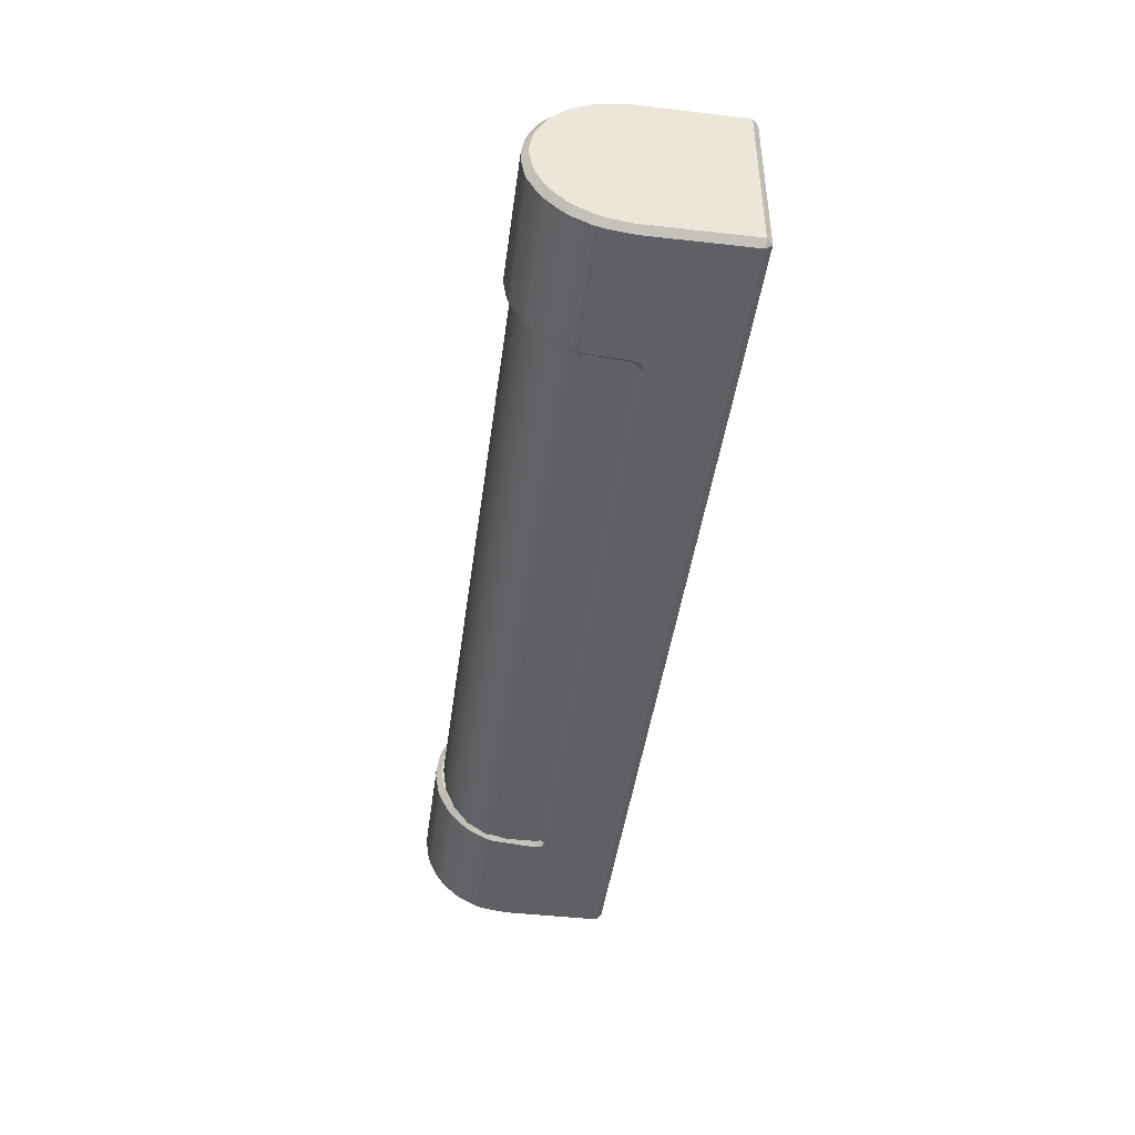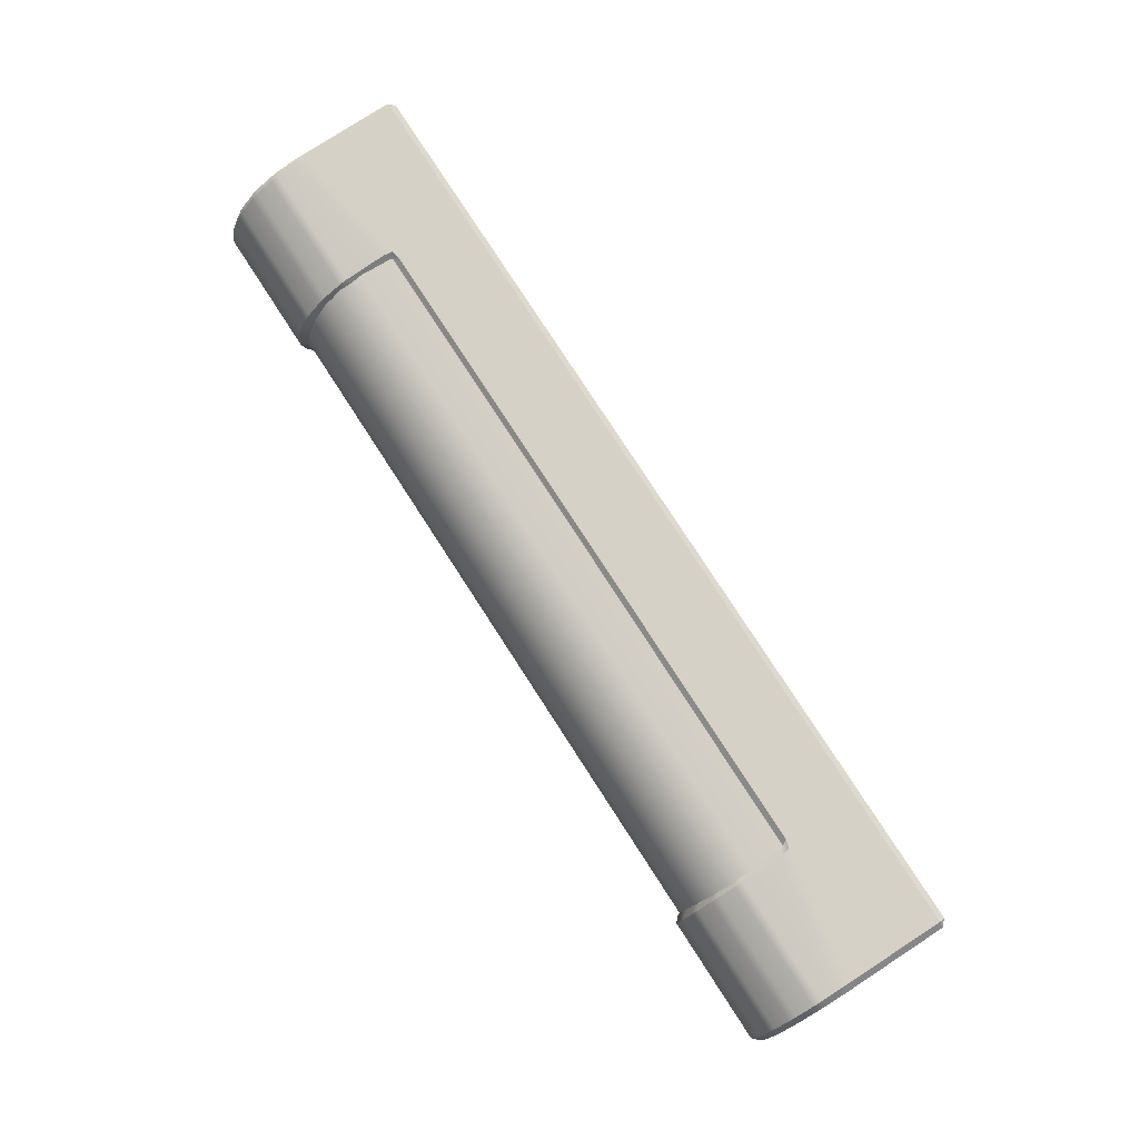
<metadata>
{"format":"obj","ext":"obj","renderer":"f3d","projection":"perspective","resolution":1024,"background":"white","views":[{"elev":-44.2,"azim":-97.6,"up":"+Z"},{"elev":79.1,"azim":-123.0,"up":"+Z"}]}
</metadata>
<code>
g default
v 3.99 2.764 -0.996
v 3.976 2.663 -1
v 3.876 2.637 -1
v 3.925 2.706 -0.9362
v 3.925 3.293 -0.8713
v 3.992 3.329 -0.9289
v 3.992 3.237 -0.9551
v 3.925 3.192 -0.8906
v 3.925 3.549 -0.7287
v 3.992 3.599 -0.7748
v 3.992 3.521 -0.831
v 3.925 3.466 -0.7827
v 3.925 3.748 -0.5127
v 3.992 3.808 -0.5446
v 3.992 3.752 -0.622
v 3.925 3.688 -0.5893
v 3.925 3.869 -0.2448
v 3.992 3.935 -0.2612
v 3.992 3.906 -0.3521
v 3.925 3.838 -0.3358
v 3.925 3.9 0.04798
v 3.992 3.969 0.04784
v 3.992 3.969 -0.04779
v 3.925 3.9 -0.04798
v 3.925 3.838 0.3358
v 3.992 3.906 0.3522
v 3.992 3.935 0.2612
v 3.925 3.869 0.2448
v 3.925 3.688 0.5893
v 3.992 3.751 0.622
v 3.992 3.808 0.5446
v 3.925 3.748 0.5127
v 3.925 3.466 0.7827
v 3.992 3.521 0.831
v 3.992 3.599 0.7748
v 3.925 3.549 0.7287
v 3.925 3.192 0.8906
v 3.992 3.237 0.9552
v 3.992 3.329 0.9289
v 3.925 3.293 0.8713
v 3.878 2.64 1
v 3.976 2.663 1
v 3.993 2.767 0.9959
v 3.925 2.706 0.9363
v 5.392 2.915 -1
v 5.391 3.014 -0.9921
v 5.462 2.972 -0.9356
v 5.462 3.216 -0.8933
v 5.394 3.238 -0.9586
v 5.394 3.329 -0.9291
v 5.462 3.308 -0.8637
v 5.462 3.481 -0.7755
v 5.394 3.521 -0.831
v 5.394 3.599 -0.7748
v 5.462 3.558 -0.7191
v 5.462 3.696 -0.5818
v 5.394 3.751 -0.622
v 5.394 3.808 -0.5447
v 5.462 3.752 -0.5041
v 5.462 3.84 -0.3311
v 5.394 3.906 -0.3522
v 5.394 3.935 -0.2612
v 5.462 3.87 -0.2398
v 5.462 3.9 -0.04798
v 5.394 3.969 -0.04784
v 5.394 3.969 0.04779
v 5.462 3.9 0.04798
v 5.462 3.87 0.2398
v 5.394 3.935 0.2612
v 5.394 3.906 0.3521
v 5.462 3.84 0.3311
v 5.462 3.752 0.5041
v 5.394 3.808 0.5446
v 5.394 3.751 0.622
v 5.462 3.696 0.5818
v 5.462 3.558 0.7191
v 5.394 3.599 0.7748
v 5.394 3.521 0.831
v 5.462 3.481 0.7755
v 5.462 3.308 0.8637
v 5.394 3.329 0.9291
v 5.394 3.238 0.9586
v 5.462 3.216 0.8933
v 5.392 3.013 0.9923
v 5.391 2.914 1
v 5.462 2.972 0.9356
v 3.925 2.932 0.2788
v 3.925 3.008 0.2191
v 3.925 3.062 0.1396
v 3.925 3.09 0.04789
v 3.925 3.09 -0.04789
v 3.925 3.062 -0.1396
v 3.925 3.008 -0.2191
v 3.925 2.932 -0.2788
v 3.925 2.65 0
v 5.462 3.116 -0.2728
v 5.462 3.193 -0.2165
v 5.462 3.249 -0.139
v 5.462 3.279 -0.04789
v 5.462 3.279 0.04789
v 5.462 3.249 0.139
v 5.462 3.193 0.2165
v 5.462 3.116 0.2728
v 5.462 2.926 0
v 3.877 1.806 -1
v 3.972 1.806 -1
v 3.972 1.738 -0.9323
v 3.877 1.738 -0.9323
v 5.394 1.738 -0.9323
v 5.394 1.806 -1
v 5.462 1.806 -0.9323
v 5.394 1.738 0.9323
v 5.462 1.806 0.9323
v 5.394 1.806 1
v 3.877 1.738 0.9323
v 3.972 1.738 0.9323
v 3.972 1.806 1
v 3.877 1.806 1
v 0.2583 2.706 -0.9323
v 0.3541 2.706 -0.9323
v 0.3541 2.638 -1
v 0.2583 2.638 -1
v 0.2583 2.638 1
v 0.3541 2.638 1
v 0.3541 2.706 0.9323
v 0.2583 2.706 0.9323
v 0.2583 1.806 -1
v 0.3541 1.806 -1
v 0.3541 1.738 -0.9323
v 0.2583 1.738 -0.9323
v 0.2583 1.738 0.9323
v 0.3541 1.738 0.9323
v 0.3541 1.806 1
v 0.2583 1.806 1
v -3.569 2.764 0.996
v -3.555 2.663 1
v -3.455 2.637 1
v -3.504 2.706 0.9362
v -3.504 3.293 0.8713
v -3.571 3.329 0.9289
v -3.571 3.237 0.9551
v -3.504 3.192 0.8906
v -3.504 3.549 0.7287
v -3.571 3.599 0.7748
v -3.571 3.521 0.831
v -3.504 3.466 0.7827
v -3.504 3.748 0.5127
v -3.571 3.808 0.5446
v -3.571 3.752 0.622
v -3.504 3.688 0.5893
v -3.504 3.869 0.2448
v -3.571 3.935 0.2612
v -3.571 3.906 0.3521
v -3.504 3.838 0.3358
v -3.504 3.9 -0.04798
v -3.571 3.969 -0.04784
v -3.571 3.969 0.04779
v -3.504 3.9 0.04798
v -3.504 3.838 -0.3358
v -3.571 3.906 -0.3522
v -3.571 3.935 -0.2612
v -3.504 3.869 -0.2448
v -3.504 3.688 -0.5893
v -3.571 3.751 -0.622
v -3.571 3.808 -0.5446
v -3.504 3.748 -0.5127
v -3.504 3.466 -0.7827
v -3.571 3.521 -0.831
v -3.571 3.599 -0.7748
v -3.504 3.549 -0.7287
v -3.504 3.192 -0.8906
v -3.571 3.237 -0.9552
v -3.571 3.329 -0.9289
v -3.504 3.293 -0.8713
v -3.457 2.64 -1
v -3.555 2.663 -1
v -3.572 2.767 -0.9959
v -3.504 2.706 -0.9363
v -4.971 2.915 1
v -4.97 3.014 0.9921
v -5.041 2.972 0.9356
v -5.041 3.216 0.8933
v -4.973 3.238 0.9586
v -4.973 3.329 0.9291
v -5.041 3.308 0.8637
v -5.041 3.481 0.7755
v -4.973 3.521 0.831
v -4.973 3.599 0.7748
v -5.041 3.558 0.7191
v -5.041 3.696 0.5818
v -4.973 3.751 0.622
v -4.973 3.808 0.5447
v -5.041 3.752 0.5041
v -5.041 3.84 0.3311
v -4.973 3.906 0.3522
v -4.973 3.935 0.2612
v -5.041 3.87 0.2398
v -5.041 3.9 0.04798
v -4.973 3.969 0.04784
v -4.973 3.969 -0.04779
v -5.041 3.9 -0.04798
v -5.041 3.87 -0.2398
v -4.973 3.935 -0.2612
v -4.973 3.906 -0.3521
v -5.041 3.84 -0.3311
v -5.041 3.752 -0.5041
v -4.973 3.808 -0.5446
v -4.973 3.751 -0.622
v -5.041 3.696 -0.5818
v -5.041 3.558 -0.7191
v -4.973 3.599 -0.7748
v -4.973 3.521 -0.831
v -5.041 3.481 -0.7755
v -5.041 3.308 -0.8637
v -4.973 3.329 -0.9291
v -4.973 3.238 -0.9586
v -5.041 3.216 -0.8933
v -4.971 3.013 -0.9923
v -4.97 2.914 -1
v -5.041 2.972 -0.9356
v -3.504 2.932 -0.2788
v -3.504 3.008 -0.2191
v -3.504 3.062 -0.1396
v -3.504 3.09 -0.04789
v -3.504 3.09 0.04789
v -3.504 3.062 0.1396
v -3.504 3.008 0.2191
v -3.504 2.932 0.2788
v -3.504 2.65 -0
v -5.041 3.116 0.2728
v -5.041 3.193 0.2165
v -5.041 3.249 0.139
v -5.041 3.279 0.04789
v -5.041 3.279 -0.04789
v -5.041 3.249 -0.139
v -5.041 3.193 -0.2165
v -5.041 3.116 -0.2728
v -5.041 2.926 -0
v -3.456 1.806 1
v -3.552 1.806 1
v -3.552 1.738 0.9323
v -3.456 1.738 0.9323
v -4.973 1.738 0.9323
v -4.973 1.806 1
v -5.041 1.806 0.9323
v -4.973 1.738 -0.9323
v -5.041 1.806 -0.9323
v -4.973 1.806 -1
v -3.456 1.738 -0.9323
v -3.552 1.738 -0.9323
v -3.552 1.806 -1
v -3.456 1.806 -1
v 0.1625 2.706 0.9323
v 0.06672 2.706 0.9323
v 0.06672 2.638 1
v 0.1625 2.638 1
v 0.1625 2.638 -1
v 0.06672 2.638 -1
v 0.06672 2.706 -0.9323
v 0.1625 2.706 -0.9323
v 0.1625 1.806 1
v 0.06672 1.806 1
v 0.06672 1.738 0.9323
v 0.1625 1.738 0.9323
v 0.1625 1.738 -0.9323
v 0.06672 1.738 -0.9323
v 0.06672 1.806 -1
v 0.1625 1.806 -1
g pCylinder3
f 1 4 8 7
f 2 1 46 45
f 3 2 106 105
f 4 3 121 120
f 5 8 95 94
f 6 5 12 11
f 7 6 50 49
f 9 12 94 93
f 10 9 16 15
f 11 10 54 53
f 13 16 93 92
f 14 13 20 19
f 15 14 58 57
f 17 20 92 91
f 18 17 24 23
f 19 18 62 61
f 21 24 91 90
f 22 21 28 27
f 23 22 66 65
f 25 28 90 89
f 26 25 32 31
f 27 26 70 69
f 29 32 89 88
f 30 29 36 35
f 31 30 74 73
f 33 36 88 87
f 34 33 40 39
f 35 34 78 77
f 37 40 87 95
f 38 37 44 43
f 39 38 82 81
f 41 44 125 124
f 42 41 118 117
f 43 42 85 84
f 45 47 111 110
f 47 46 49 48
f 48 51 96 104
f 51 50 53 52
f 52 55 97 96
f 55 54 57 56
f 56 59 98 97
f 59 58 61 60
f 60 63 99 98
f 63 62 65 64
f 64 67 100 99
f 67 66 69 68
f 68 71 101 100
f 71 70 73 72
f 72 75 102 101
f 75 74 77 76
f 76 79 103 102
f 79 78 81 80
f 80 83 104 103
f 83 82 84 86
f 86 85 114 113
f 105 108 129 128
f 107 106 110 109
f 108 107 116 115
f 109 111 113 112
f 112 114 117 116
f 115 118 133 132
f 119 122 257 260
f 120 119 126 125
f 122 121 128 127
f 123 126 253 256
f 124 123 134 133
f 127 130 265 268
f 130 129 132 131
f 131 134 261 264
f 135 138 142 141
f 136 135 180 179
f 137 136 240 239
f 138 137 255 254
f 139 142 229 228
f 140 139 146 145
f 141 140 184 183
f 143 146 228 227
f 144 143 150 149
f 145 144 188 187
f 147 150 227 226
f 148 147 154 153
f 149 148 192 191
f 151 154 226 225
f 152 151 158 157
f 153 152 196 195
f 155 158 225 224
f 156 155 162 161
f 157 156 200 199
f 159 162 224 223
f 160 159 166 165
f 161 160 204 203
f 163 166 223 222
f 164 163 170 169
f 165 164 208 207
f 167 170 222 221
f 168 167 174 173
f 169 168 212 211
f 171 174 221 229
f 172 171 178 177
f 173 172 216 215
f 175 178 259 258
f 176 175 252 251
f 177 176 219 218
f 179 181 245 244
f 181 180 183 182
f 182 185 230 238
f 185 184 187 186
f 186 189 231 230
f 189 188 191 190
f 190 193 232 231
f 193 192 195 194
f 194 197 233 232
f 197 196 199 198
f 198 201 234 233
f 201 200 203 202
f 202 205 235 234
f 205 204 207 206
f 206 209 236 235
f 209 208 211 210
f 210 213 237 236
f 213 212 215 214
f 214 217 238 237
f 217 216 218 220
f 220 219 248 247
f 239 242 263 262
f 241 240 244 243
f 242 241 250 249
f 243 245 247 246
f 246 248 251 250
f 249 252 267 266
f 254 253 260 259
f 256 255 262 261
f 258 257 268 267
f 264 263 266 265
f 1 7 49 46
f 6 11 53 50
f 10 15 57 54
f 14 19 61 58
f 18 23 65 62
f 22 27 69 66
f 26 31 73 70
f 30 35 77 74
f 34 39 81 78
f 38 43 84 82
f 8 4 95
f 12 5 94
f 16 9 93
f 20 13 92
f 24 17 91
f 28 21 90
f 32 25 89
f 36 29 88
f 40 33 87
f 44 37 95
f 47 48 104
f 51 52 96
f 55 56 97
f 59 60 98
f 63 64 99
f 67 68 100
f 71 72 101
f 75 76 102
f 79 80 103
f 83 86 104
f 107 109 112 116
f 2 45 110 106
f 47 86 113 111
f 85 42 117 114
f 44 4 120 125
f 3 105 128 121
f 108 115 132 129
f 118 41 124 133
f 135 141 183 180
f 140 145 187 184
f 144 149 191 188
f 148 153 195 192
f 152 157 199 196
f 156 161 203 200
f 160 165 207 204
f 164 169 211 208
f 168 173 215 212
f 172 177 218 216
f 142 138 229
f 146 139 228
f 150 143 227
f 154 147 226
f 158 151 225
f 162 155 224
f 166 159 223
f 170 163 222
f 174 167 221
f 178 171 229
f 181 182 238
f 185 186 230
f 189 190 231
f 193 194 232
f 197 198 233
f 201 202 234
f 205 206 235
f 209 210 236
f 213 214 237
f 217 220 238
f 241 243 246 250
f 136 179 244 240
f 181 220 247 245
f 219 176 251 248
f 178 138 254 259
f 137 239 262 255
f 242 249 266 263
f 252 175 258 267
f 126 119 260 253
f 122 127 268 257
f 130 131 264 265
f 134 123 256 261
f 1 2 3 4
f 5 6 7 8
f 9 10 11 12
f 13 14 15 16
f 17 18 19 20
f 21 22 23 24
f 25 26 27 28
f 29 30 31 32
f 33 34 35 36
f 37 38 39 40
f 41 42 43 44
f 45 46 47
f 48 49 50 51
f 52 53 54 55
f 56 57 58 59
f 60 61 62 63
f 64 65 66 67
f 68 69 70 71
f 72 73 74 75
f 76 77 78 79
f 80 81 82 83
f 84 85 86
f 87 88 89 90 91 92 93 94 95
f 96 97 98 99 100 101 102 103 104
f 105 106 107 108
f 109 110 111
f 112 113 114
f 115 116 117 118
f 119 120 121 122
f 123 124 125 126
f 127 128 129 130
f 131 132 133 134
f 135 136 137 138
f 139 140 141 142
f 143 144 145 146
f 147 148 149 150
f 151 152 153 154
f 155 156 157 158
f 159 160 161 162
f 163 164 165 166
f 167 168 169 170
f 171 172 173 174
f 175 176 177 178
f 179 180 181
f 182 183 184 185
f 186 187 188 189
f 190 191 192 193
f 194 195 196 197
f 198 199 200 201
f 202 203 204 205
f 206 207 208 209
f 210 211 212 213
f 214 215 216 217
f 218 219 220
f 221 222 223 224 225 226 227 228 229
f 230 231 232 233 234 235 236 237 238
f 239 240 241 242
f 243 244 245
f 246 247 248
f 249 250 251 252
f 253 254 255 256
f 257 258 259 260
f 261 262 263 264
f 265 266 267 268
g default
v 4.227 3.846 -0.2886
v 4.227 3.732 -0.549
v 4.227 3.555 -0.7556
v 4.227 3.332 -0.8882
v 4.227 3.085 -0.934
v 4.227 3.085 0.934
v 4.227 3.332 0.8882
v 4.227 3.555 0.7556
v 4.227 3.732 0.549
v 4.227 3.846 0.2886
v 4.227 3.885 0
v -4.107 3.846 -0.2886
v -4.107 3.732 -0.549
v -4.107 3.555 -0.7556
v -4.107 3.332 -0.8882
v -4.107 3.085 -0.934
v -4.107 3.085 0.934
v -4.107 3.332 0.8882
v -4.107 3.555 0.7556
v -4.107 3.732 0.549
v -4.107 3.846 0.2886
v -4.107 3.885 0
v 4.227 3.085 0
v -4.107 3.085 0
v 4.115 2.622 -0.95
v -3.994 2.622 -0.95
v 4.115 2.622 0.95
v -3.994 2.622 0.95
v 4.115 2.62 -0
v -3.994 2.62 -0
g pCylinder5
f 269 270 281 280
f 270 271 282 281
f 271 272 283 282
f 272 273 284 283
f 274 275 286 285
f 275 276 287 286
f 276 277 288 287
f 277 278 289 288
f 278 279 290 289
f 279 269 280 290
f 270 269 291
f 271 270 291
f 272 271 291
f 273 272 291
f 275 274 291
f 276 275 291
f 277 276 291
f 278 277 291
f 279 278 291
f 269 279 291
f 280 281 292
f 281 282 292
f 282 283 292
f 283 284 292
f 285 286 292
f 286 287 292
f 287 288 292
f 288 289 292
f 289 290 292
f 290 280 292
f 284 273 293 294
f 274 285 296 295
f 273 291 297 293
f 291 274 295 297
f 292 284 294 298
f 285 292 298 296
g default
v 4.189 3.605 -0.136
v 4.189 3.542 -0.2586
v 4.189 3.445 -0.356
v 4.189 3.322 -0.4185
v 4.189 3.187 -0.44
v 4.189 3.051 -0.4185
v 4.189 2.928 -0.356
v 4.189 2.831 -0.2586
v 4.189 2.768 -0.136
v 4.189 2.747 0
v 4.189 2.768 0.136
v 4.189 2.831 0.2586
v 4.189 2.928 0.356
v 4.189 3.051 0.4185
v 4.189 3.187 0.44
v 4.189 3.322 0.4185
v 4.189 3.445 0.356
v 4.189 3.542 0.2586
v 4.189 3.605 0.136
v 4.189 3.627 0
v -3.8 3.605 -0.136
v -3.8 3.542 -0.2586
v -3.8 3.445 -0.356
v -3.8 3.322 -0.4185
v -3.8 3.187 -0.44
v -3.8 3.051 -0.4185
v -3.8 2.928 -0.356
v -3.8 2.831 -0.2586
v -3.8 2.768 -0.136
v -3.8 2.747 0
v -3.8 2.768 0.136
v -3.8 2.831 0.2586
v -3.8 2.928 0.356
v -3.8 3.051 0.4185
v -3.8 3.187 0.44
v -3.8 3.322 0.4185
v -3.8 3.445 0.356
v -3.8 3.542 0.2586
v -3.8 3.605 0.136
v -3.8 3.627 0
v 4.189 3.187 0
v -3.8 3.187 0
v -3.001 3.445 -0.356
v -3.001 3.542 -0.2586
v -3.001 3.605 -0.136
v -3.001 3.627 0
v -3.001 3.605 0.136
v -3.001 3.542 0.2586
v -3.001 3.445 0.356
v -3.001 3.322 0.4185
v -3.001 3.187 0.44
v -3.001 3.051 0.4185
v -3.001 2.928 0.356
v -3.001 2.831 0.2586
v -3.001 2.768 0.136
v -3.001 2.747 0
v -3.001 2.768 -0.136
v -3.001 2.831 -0.2586
v -3.001 2.928 -0.356
v -3.001 3.051 -0.4185
v -3.001 3.187 -0.44
v -3.001 3.322 -0.4185
v 3.391 3.445 -0.356
v 3.391 3.542 -0.2586
v 3.391 3.605 -0.136
v 3.391 3.627 0
v 3.391 3.605 0.136
v 3.391 3.542 0.2586
v 3.391 3.445 0.356
v 3.391 3.322 0.4185
v 3.391 3.187 0.44
v 3.391 3.051 0.4185
v 3.391 2.928 0.356
v 3.391 2.831 0.2586
v 3.391 2.768 0.136
v 3.391 2.747 0
v 3.391 2.768 -0.136
v 3.391 2.831 -0.2586
v 3.391 2.928 -0.356
v 3.391 3.051 -0.4185
v 3.391 3.187 -0.44
v 3.391 3.322 -0.4185
v 4.189 3.684 -0.1618
v 4.189 3.61 -0.3077
v 3.391 3.61 -0.3077
v 3.391 3.684 -0.1618
v 4.189 3.494 -0.4235
v 3.391 3.494 -0.4235
v 4.189 3.348 -0.4979
v 3.391 3.348 -0.4979
v 4.189 3.187 -0.5235
v 3.391 3.187 -0.5235
v 4.189 3.025 -0.4979
v 3.391 3.025 -0.4979
v 4.189 2.879 -0.4235
v 3.391 2.879 -0.4235
v 4.189 2.763 -0.3077
v 3.391 2.763 -0.3077
v 4.189 2.689 -0.1618
v 3.391 2.689 -0.1618
v 4.189 2.663 0
v 3.391 2.663 0
v 4.189 2.689 0.1618
v 3.391 2.689 0.1618
v 4.189 2.763 0.3077
v 3.391 2.763 0.3077
v 4.189 2.879 0.4235
v 3.391 2.879 0.4235
v 4.189 3.025 0.4979
v 3.391 3.025 0.4979
v 4.189 3.187 0.5235
v 3.391 3.187 0.5235
v 4.189 3.348 0.4979
v 3.391 3.348 0.4979
v 4.189 3.494 0.4235
v 3.391 3.494 0.4235
v 4.189 3.61 0.3077
v 3.391 3.61 0.3077
v 4.189 3.684 0.1618
v 3.391 3.684 0.1618
v 4.189 3.71 0
v 3.391 3.71 0
v -3.001 3.494 -0.4235
v -3.001 3.61 -0.3077
v -3.8 3.494 -0.4235
v -3.8 3.61 -0.3077
v -3.001 3.684 -0.1618
v -3.8 3.684 -0.1618
v -3.001 3.71 0
v -3.8 3.71 0
v -3.001 3.684 0.1618
v -3.8 3.684 0.1618
v -3.001 3.61 0.3077
v -3.8 3.61 0.3077
v -3.001 3.494 0.4235
v -3.8 3.494 0.4235
v -3.001 3.348 0.4979
v -3.8 3.348 0.4979
v -3.001 3.187 0.5235
v -3.8 3.187 0.5235
v -3.001 3.025 0.4979
v -3.8 3.025 0.4979
v -3.001 2.879 0.4235
v -3.8 2.879 0.4235
v -3.001 2.763 0.3077
v -3.8 2.763 0.3077
v -3.001 2.689 0.1618
v -3.8 2.689 0.1618
v -3.001 2.663 0
v -3.8 2.663 0
v -3.001 2.689 -0.1618
v -3.8 2.689 -0.1618
v -3.001 2.763 -0.3077
v -3.8 2.763 -0.3077
v -3.001 2.879 -0.4235
v -3.8 2.879 -0.4235
v -3.001 3.025 -0.4979
v -3.8 3.025 -0.4979
v -3.001 3.187 -0.5235
v -3.8 3.187 -0.5235
v -3.001 3.348 -0.4979
v -3.8 3.348 -0.4979
g pCylinder4
f 381 382 383 384
f 382 385 386 383
f 385 387 388 386
f 387 389 390 388
f 389 391 392 390
f 391 393 394 392
f 393 395 396 394
f 395 397 398 396
f 397 399 400 398
f 399 401 402 400
f 401 403 404 402
f 403 405 406 404
f 405 407 408 406
f 407 409 410 408
f 409 411 412 410
f 411 413 414 412
f 413 415 416 414
f 415 417 418 416
f 417 419 420 418
f 419 381 384 420
f 300 299 339
f 301 300 339
f 302 301 339
f 303 302 339
f 304 303 339
f 305 304 339
f 306 305 339
f 307 306 339
f 308 307 339
f 309 308 339
f 310 309 339
f 311 310 339
f 312 311 339
f 313 312 339
f 314 313 339
f 315 314 339
f 316 315 339
f 317 316 339
f 318 317 339
f 299 318 339
f 319 320 340
f 320 321 340
f 321 322 340
f 322 323 340
f 323 324 340
f 324 325 340
f 325 326 340
f 326 327 340
f 327 328 340
f 328 329 340
f 329 330 340
f 330 331 340
f 331 332 340
f 332 333 340
f 333 334 340
f 334 335 340
f 335 336 340
f 336 337 340
f 337 338 340
f 338 319 340
f 422 421 423 424
f 425 422 424 426
f 427 425 426 428
f 429 427 428 430
f 431 429 430 432
f 433 431 432 434
f 435 433 434 436
f 437 435 436 438
f 439 437 438 440
f 441 439 440 442
f 443 441 442 444
f 445 443 444 446
f 447 445 446 448
f 449 447 448 450
f 451 449 450 452
f 453 451 452 454
f 455 453 454 456
f 457 455 456 458
f 459 457 458 460
f 421 459 460 423
f 362 361 341 342
f 363 362 342 343
f 364 363 343 344
f 365 364 344 345
f 366 365 345 346
f 367 366 346 347
f 368 367 347 348
f 369 368 348 349
f 370 369 349 350
f 371 370 350 351
f 372 371 351 352
f 373 372 352 353
f 374 373 353 354
f 375 374 354 355
f 376 375 355 356
f 377 376 356 357
f 378 377 357 358
f 379 378 358 359
f 380 379 359 360
f 361 380 360 341
f 299 300 382 381
f 362 363 384 383
f 300 301 385 382
f 361 362 383 386
f 301 302 387 385
f 380 361 386 388
f 302 303 389 387
f 379 380 388 390
f 303 304 391 389
f 378 379 390 392
f 304 305 393 391
f 377 378 392 394
f 305 306 395 393
f 376 377 394 396
f 306 307 397 395
f 375 376 396 398
f 307 308 399 397
f 374 375 398 400
f 308 309 401 399
f 373 374 400 402
f 309 310 403 401
f 372 373 402 404
f 310 311 405 403
f 371 372 404 406
f 311 312 407 405
f 370 371 406 408
f 312 313 409 407
f 369 370 408 410
f 313 314 411 409
f 368 369 410 412
f 314 315 413 411
f 367 368 412 414
f 315 316 415 413
f 366 367 414 416
f 316 317 417 415
f 365 366 416 418
f 317 318 419 417
f 364 365 418 420
f 318 299 381 419
f 363 364 420 384
f 342 341 421 422
f 321 320 424 423
f 343 342 422 425
f 320 319 426 424
f 344 343 425 427
f 319 338 428 426
f 345 344 427 429
f 338 337 430 428
f 346 345 429 431
f 337 336 432 430
f 347 346 431 433
f 336 335 434 432
f 348 347 433 435
f 335 334 436 434
f 349 348 435 437
f 334 333 438 436
f 350 349 437 439
f 333 332 440 438
f 351 350 439 441
f 332 331 442 440
f 352 351 441 443
f 331 330 444 442
f 353 352 443 445
f 330 329 446 444
f 354 353 445 447
f 329 328 448 446
f 355 354 447 449
f 328 327 450 448
f 356 355 449 451
f 327 326 452 450
f 357 356 451 453
f 326 325 454 452
f 358 357 453 455
f 325 324 456 454
f 359 358 455 457
f 324 323 458 456
f 360 359 457 459
f 323 322 460 458
f 341 360 459 421
f 322 321 423 460

</code>
